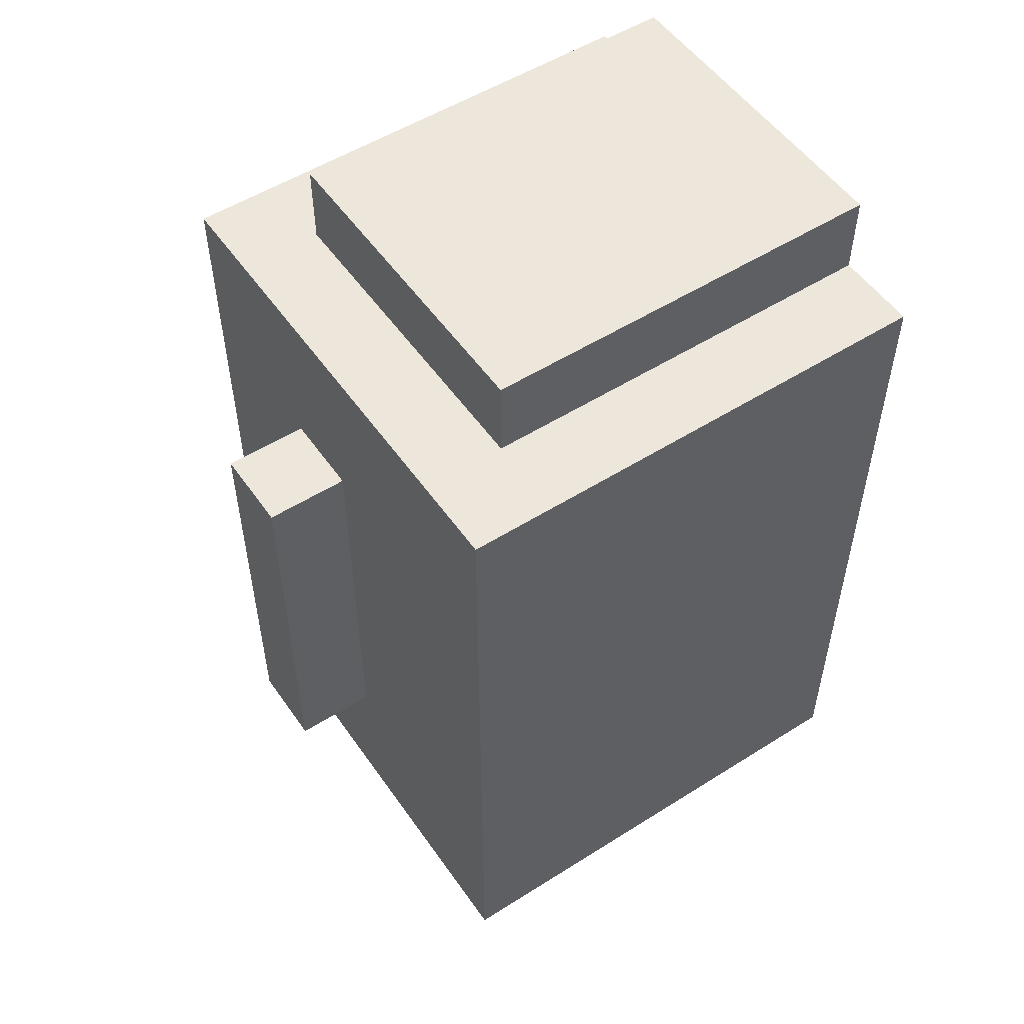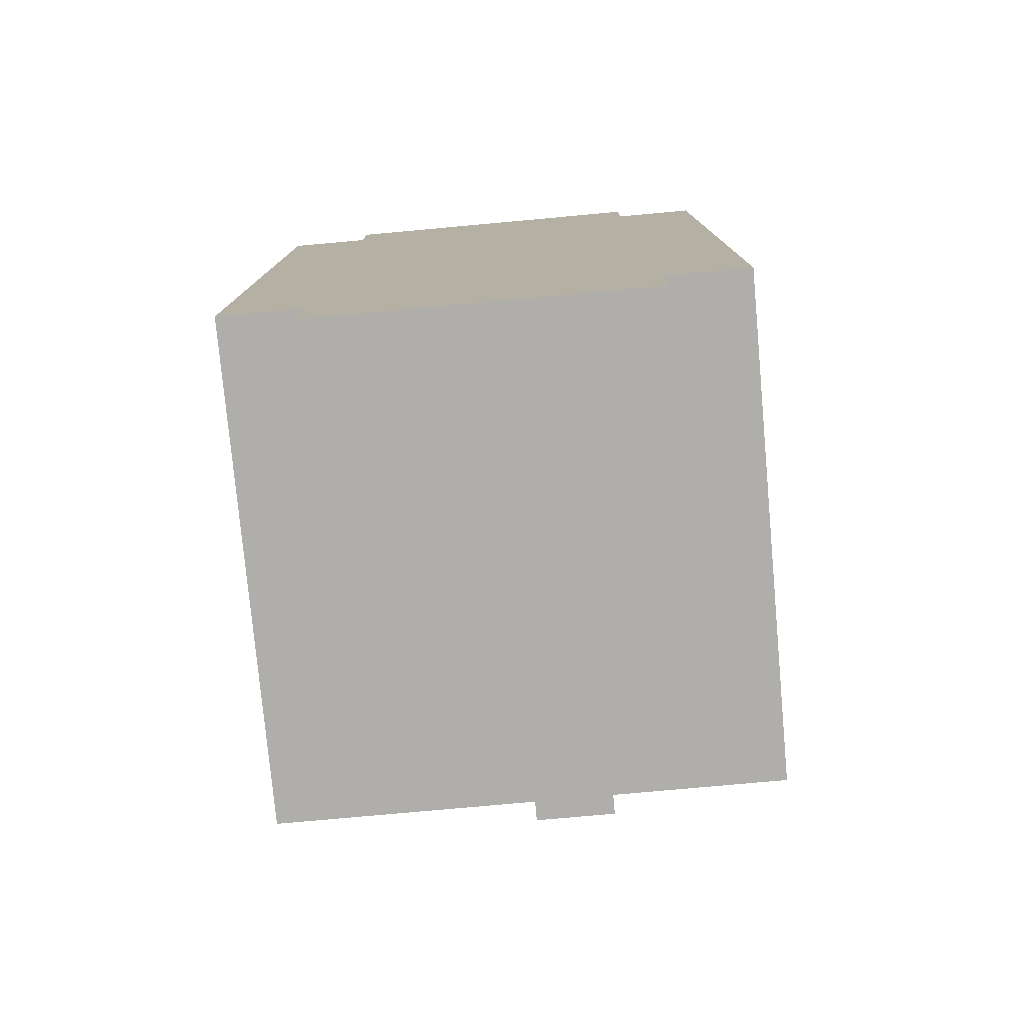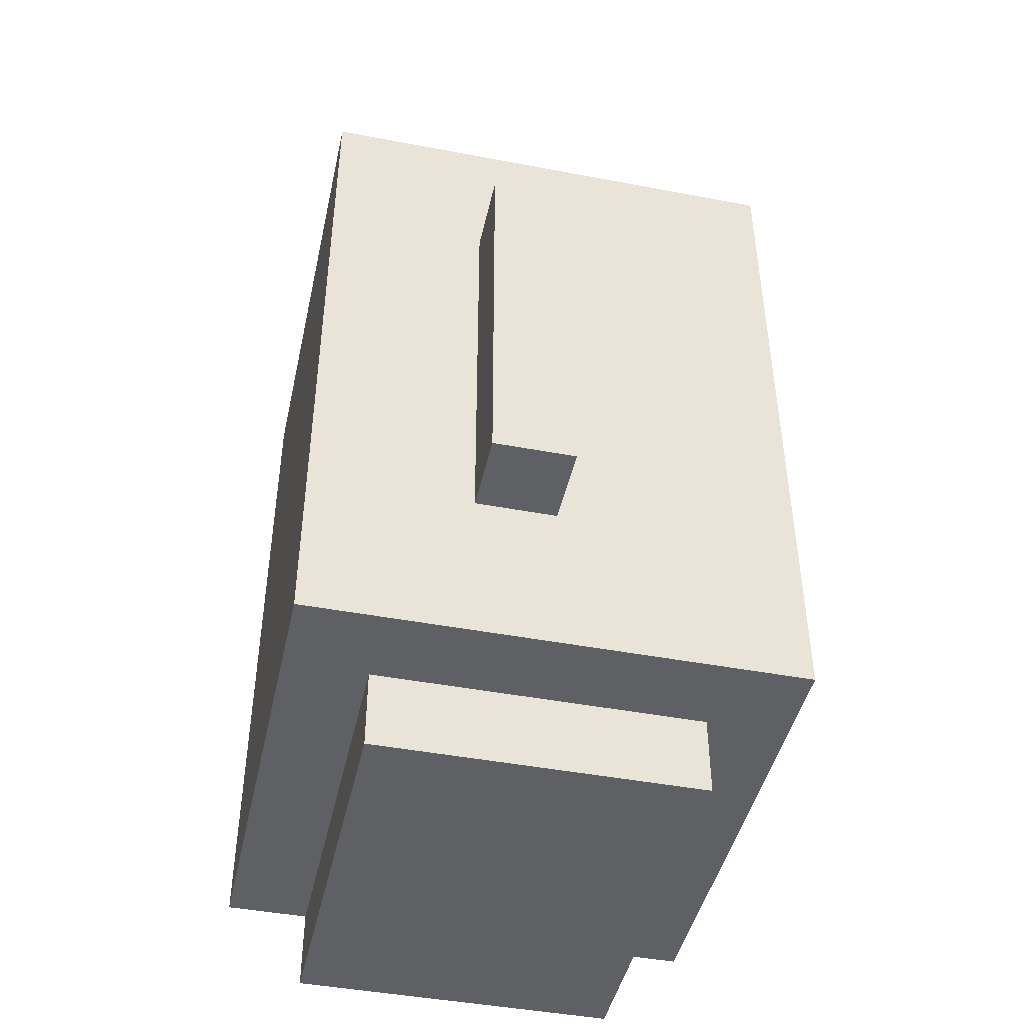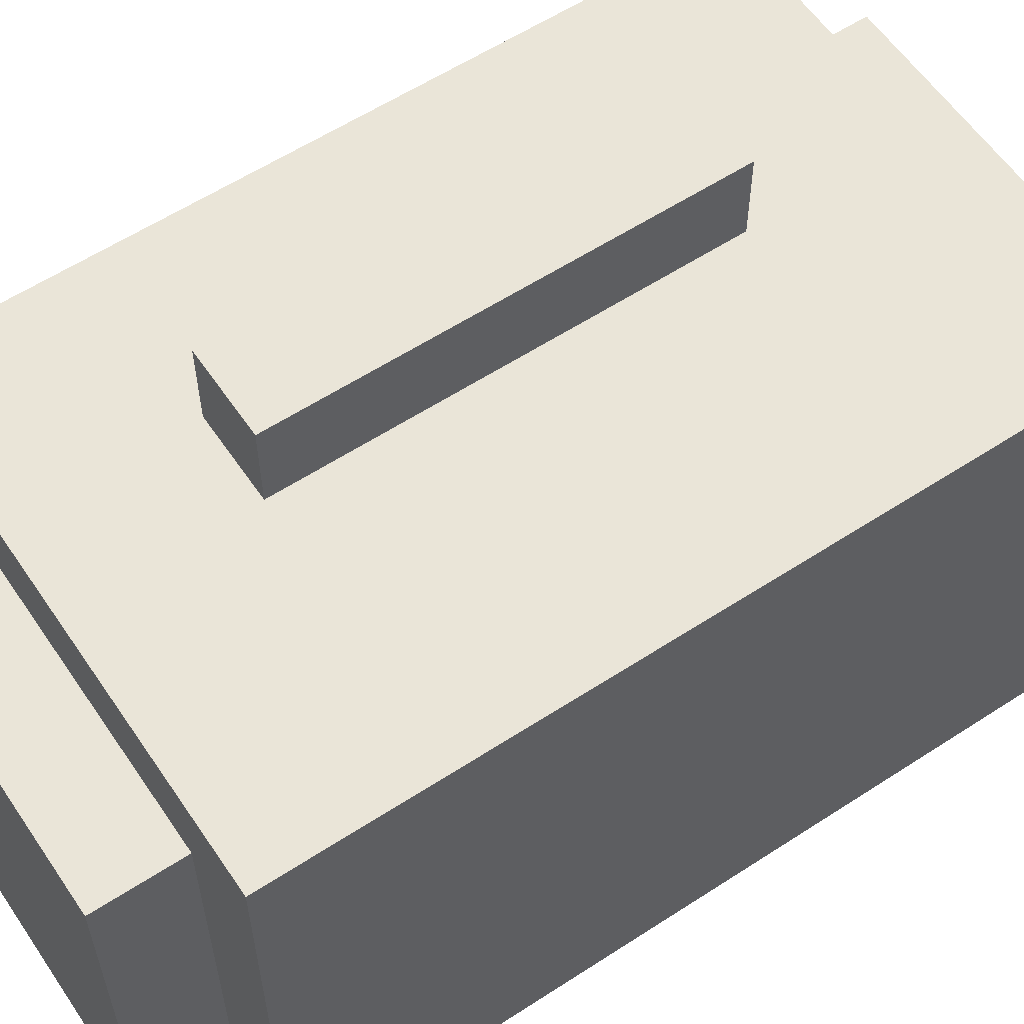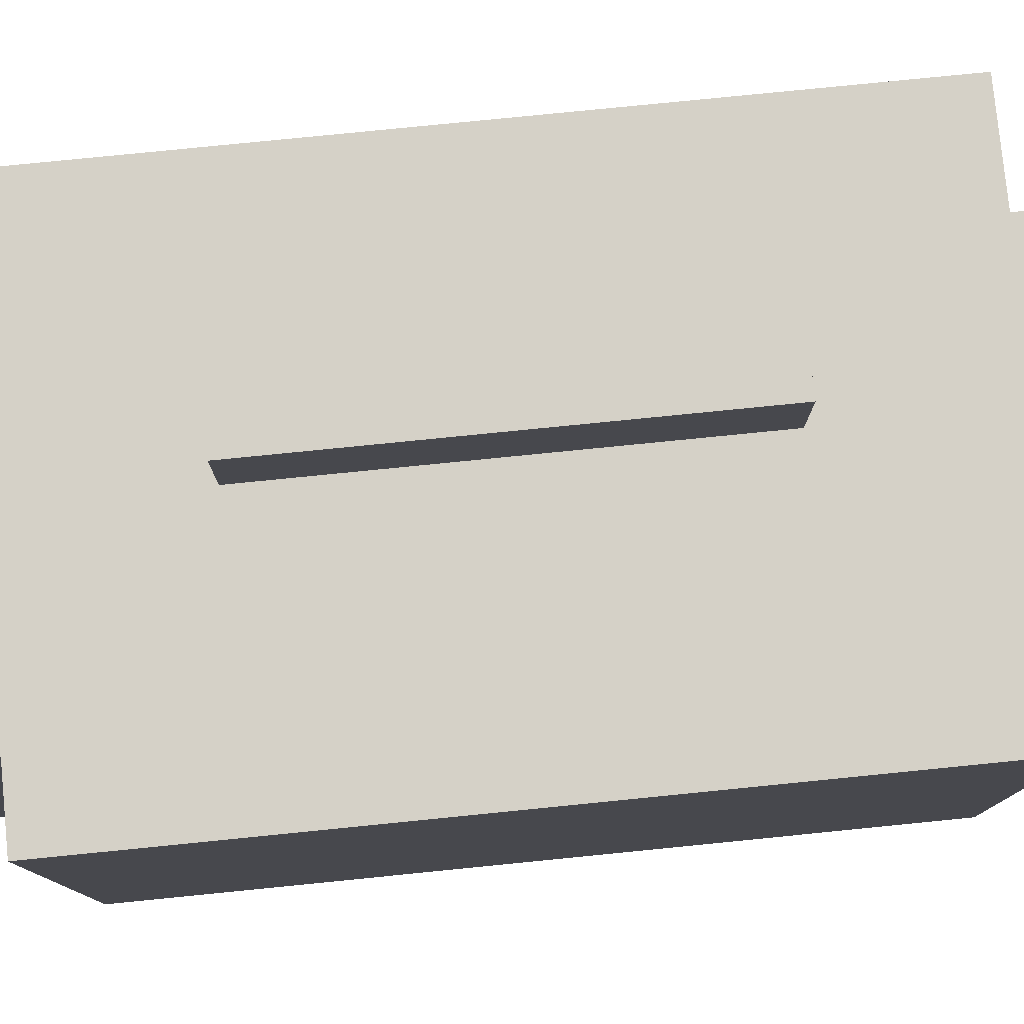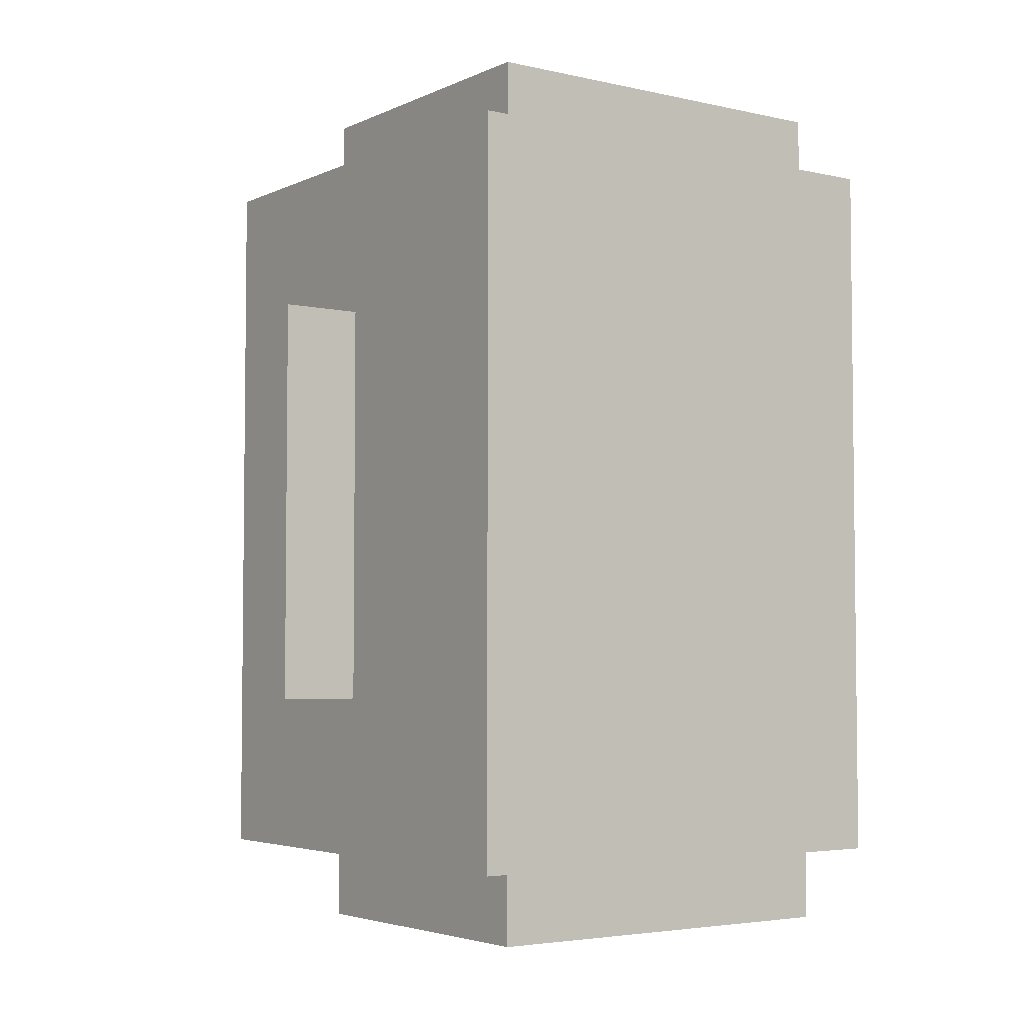
<metadata>
{"format":"obj","ext":"obj","renderer":"f3d","projection":"perspective","resolution":1024,"background":"white","views":[{"elev":53.1,"azim":-124.1,"up":"+Z"},{"elev":-77.6,"azim":5.2,"up":"+Z"},{"elev":-44.9,"azim":167.6,"up":"+Z"},{"elev":58.8,"azim":-123.9,"up":"+Y"},{"elev":79.1,"azim":-95.7,"up":"+Y"},{"elev":-4.1,"azim":-125.6,"up":"+Z"}]}
</metadata>
<code>
v -2 0 4
v -2 0 -5
v -2 1 4
v -2 1 -5
v -2 6 4
v -2 6 -5
v -1 0 5
v -1 0 4
v -1 0 -5
v -1 0 -6
v -1 1 5
v -1 1 4
v -1 1 -5
v -1 1 -6
v -1 5 5
v -1 5 4
v -1 5 -5
v -1 5 -6
v 1 6 2
v 1 6 -3
v 1 7 2
v 1 7 -3
v 2 6 2
v 2 6 -3
v 2 7 2
v 2 7 -3
v 3 0 5
v 3 0 4
v 3 0 -5
v 3 0 -6
v 3 1 5
v 3 1 4
v 3 1 -5
v 3 1 -6
v 3 5 5
v 3 5 4
v 3 5 -5
v 3 5 -6
v 4 0 4
v 4 0 -5
v 4 1 4
v 4 1 -5
v 4 6 4
v 4 6 -5
v -1 0 5
v -1 1 5
v -1 5 5
v 3 0 5
v 3 1 5
v 3 5 5
v -2 0 4
v -2 1 4
v -2 6 4
v -1 0 4
v -1 1 4
v -1 5 4
v 3 0 4
v 3 1 4
v 3 5 4
v 4 0 4
v 4 1 4
v 4 6 4
v 1 6 2
v 1 7 2
v 2 6 2
v 2 7 2
v 1 6 -3
v 1 7 -3
v 2 6 -3
v 2 7 -3
v -2 0 -5
v -2 1 -5
v -2 6 -5
v -1 0 -5
v -1 1 -5
v -1 5 -5
v 3 0 -5
v 3 1 -5
v 3 5 -5
v 4 0 -5
v 4 1 -5
v 4 6 -5
v -1 0 -6
v -1 1 -6
v -1 5 -6
v 3 0 -6
v 3 1 -6
v 3 5 -6
v -1 0 5
v 3 0 5
v -2 0 4
v -1 0 4
v 3 0 4
v 4 0 4
v -2 0 -5
v -1 0 -5
v 3 0 -5
v 4 0 -5
v -1 0 -6
v 3 0 -6
v -1 5 5
v 3 5 5
v -1 5 4
v 3 5 4
v -1 5 -5
v 3 5 -5
v -1 5 -6
v 3 5 -6
v -2 6 4
v 4 6 4
v 1 6 2
v 2 6 2
v 1 6 -3
v 2 6 -3
v -2 6 -5
v 4 6 -5
v 1 7 2
v 2 7 2
v 1 7 -3
v 2 7 -3
f 3 2 1
f 4 2 3
f 5 4 3
f 6 4 5
f 11 8 7
f 12 8 11
f 13 10 9
f 14 10 13
f 15 12 11
f 16 12 15
f 17 14 13
f 18 14 17
f 21 20 19
f 22 20 21
f 23 24 25
f 25 24 26
f 27 28 31
f 31 28 32
f 29 30 33
f 33 30 34
f 31 32 35
f 35 32 36
f 33 34 37
f 37 34 38
f 39 40 41
f 41 40 42
f 41 42 43
f 43 42 44
f 48 46 45
f 49 47 46
f 49 46 48
f 50 47 49
f 54 52 51
f 55 53 52
f 55 52 54
f 56 53 55
f 59 53 56
f 60 58 57
f 61 59 58
f 61 58 60
f 62 53 59
f 62 59 61
f 65 64 63
f 66 64 65
f 67 68 69
f 69 68 70
f 71 72 74
f 72 73 75
f 74 72 75
f 75 73 76
f 76 73 79
f 77 78 80
f 78 79 81
f 80 78 81
f 79 73 82
f 81 79 82
f 83 84 86
f 84 85 87
f 86 84 87
f 87 85 88
f 92 90 89
f 93 90 92
f 95 92 91
f 95 94 93
f 95 93 92
f 96 94 95
f 97 94 96
f 98 94 97
f 99 97 96
f 100 97 99
f 101 102 103
f 103 102 104
f 105 106 107
f 107 106 108
f 109 110 111
f 111 110 112
f 109 111 113
f 112 110 114
f 109 113 115
f 113 114 115
f 114 110 116
f 115 114 116
f 117 118 119
f 119 118 120

</code>
